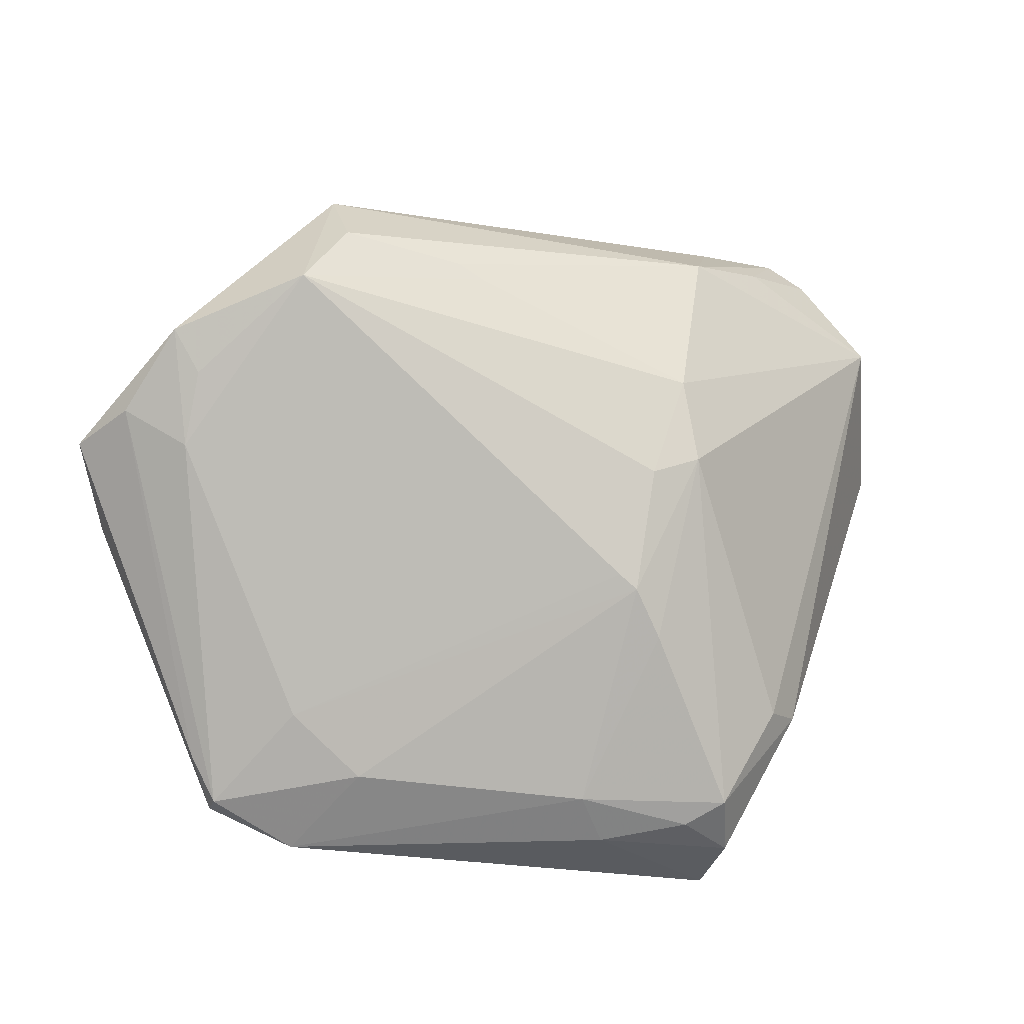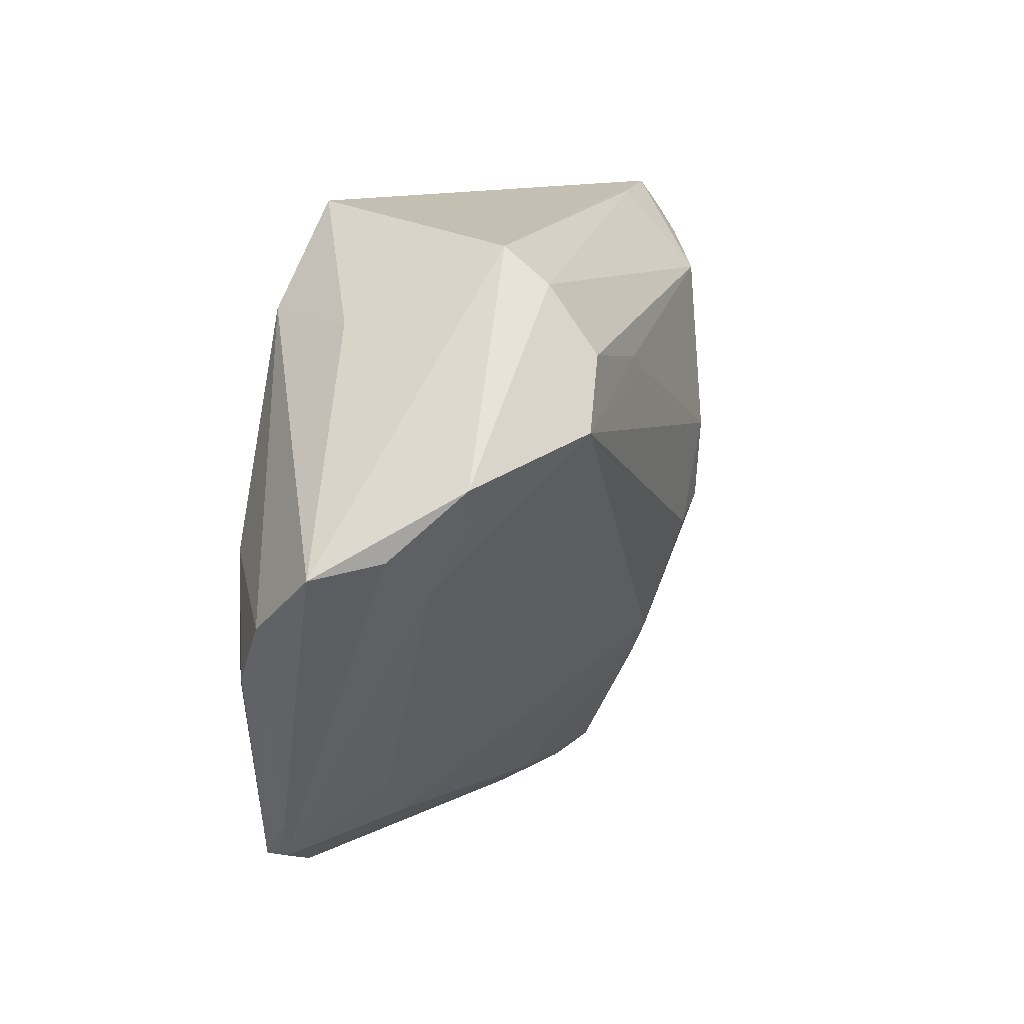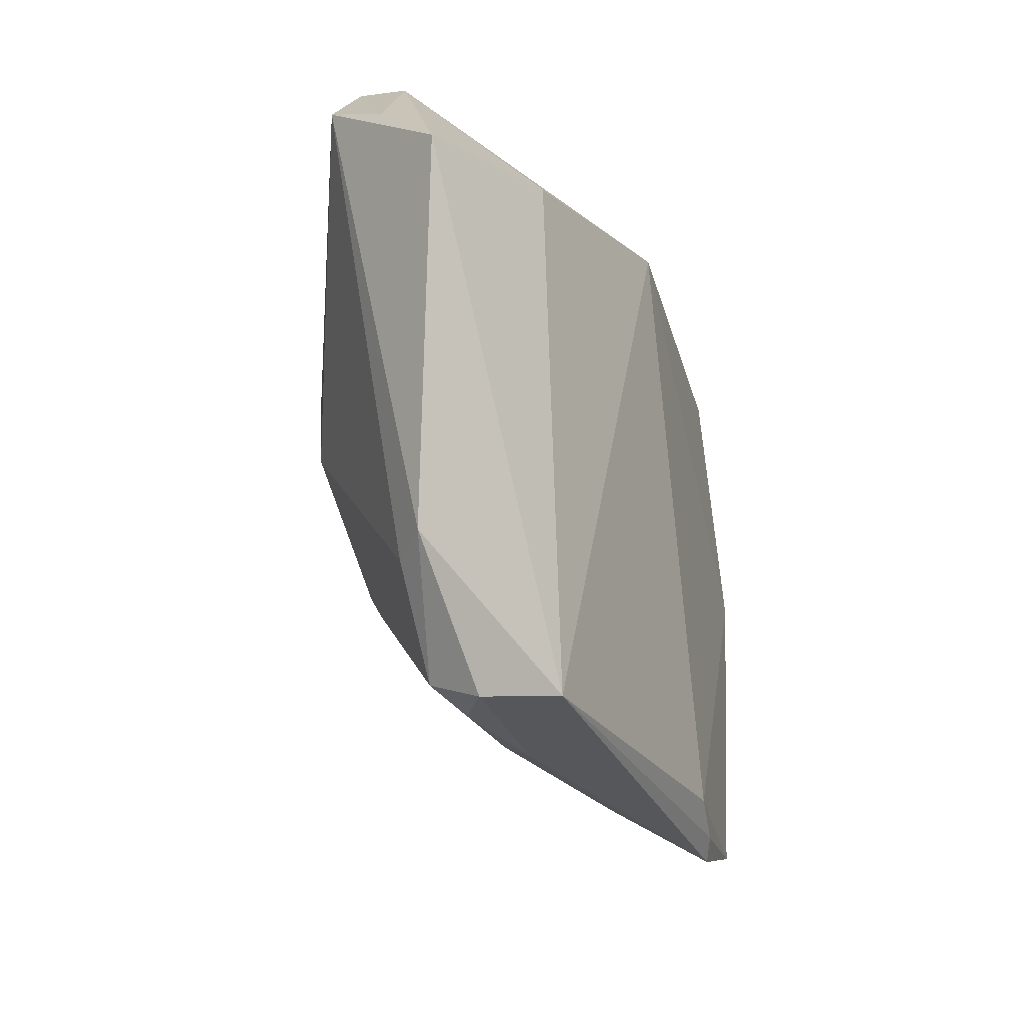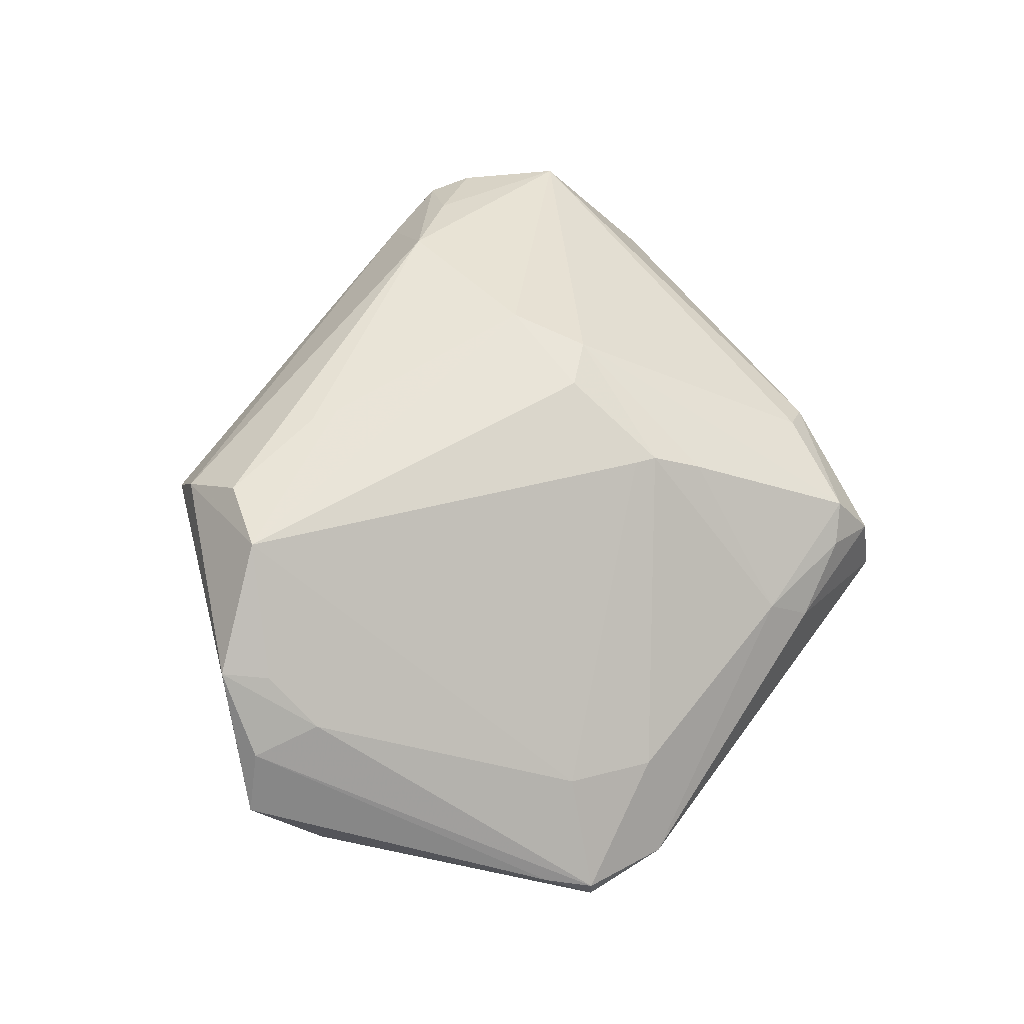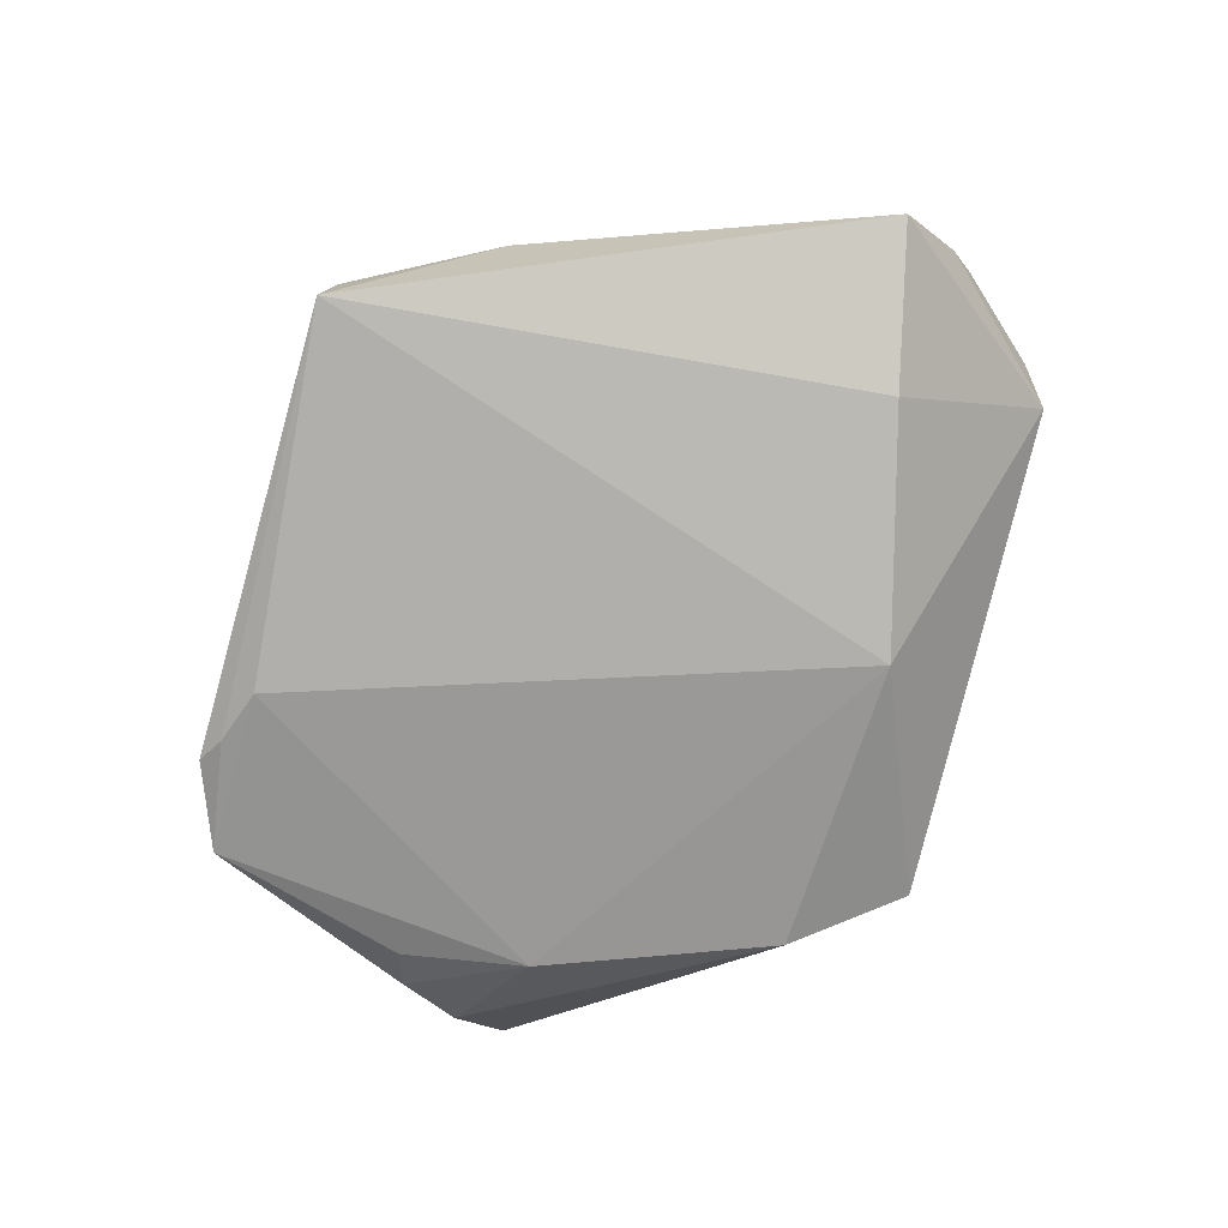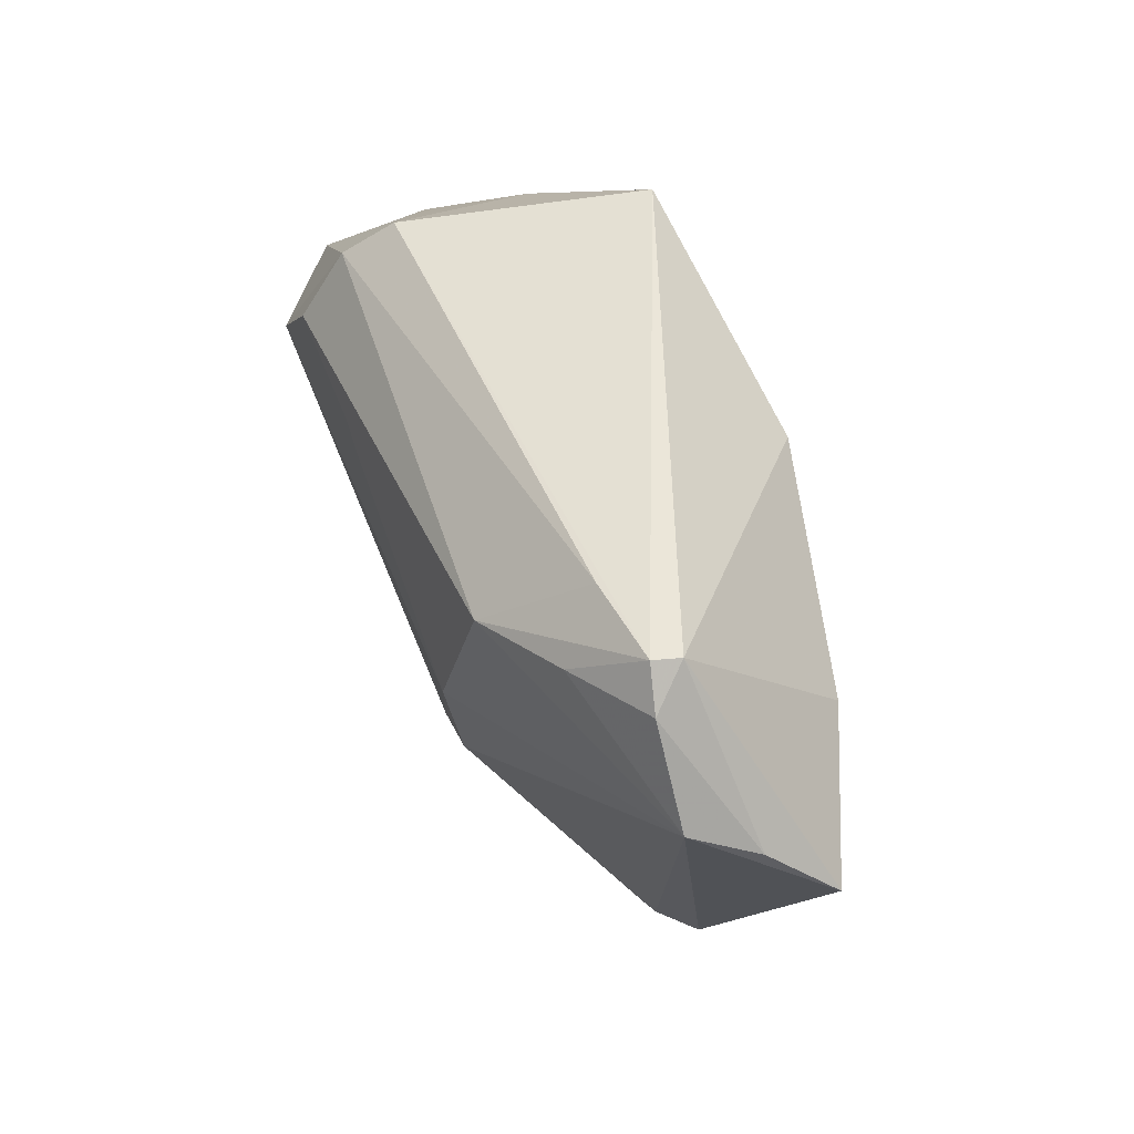
<metadata>
{"format":"obj","ext":"obj","renderer":"f3d","projection":"perspective","resolution":1024,"background":"white","views":[{"elev":-27.4,"azim":-20.1,"up":"+Y"},{"elev":10.1,"azim":-71.2,"up":"+Y"},{"elev":-29.5,"azim":105.5,"up":"+Y"},{"elev":57.6,"azim":-53.5,"up":"+Z"},{"elev":-69.1,"azim":74.0,"up":"+Z"},{"elev":58.6,"azim":66.7,"up":"+Y"}]}
</metadata>
<code>
v -0.04299 0.005973 0.01004
v -0.01104 0.02013 0.01988
v -0.03197 0.02633 -0.008892
v 0.02946 0.03409 0.01304
v -0.0439 -0.01244 -0.01679
v 0.01892 0.03013 0.01806
v 0.05411 0.01667 -0.005972
v -0.01841 -0.03884 -0.02007
v -0.032 -0.03671 -0.01969
v -0.01706 0.03934 -0.01712
v 0.03678 0.02054 -0.0139
v -0.01661 -0.0347 -0.00818
v -0.0286 0.03096 0.01404
v 0.03925 0.03739 0.007993
v -0.02711 0.03496 0.008359
v 0.008201 -0.01413 0.01489
v -0.03558 0.0003884 -0.02068
v -0.04917 -0.005253 -0.01234
v 0.009716 -0.03642 -0.001846
v 0.03796 -0.02278 -0.0001091
v 0.03578 0.04013 0.003669
v 0.03506 0.04066 0.006789
v 0.04742 0.02804 0.008406
v -0.04638 0.01065 0.01104
v -0.02542 0.02715 -0.02012
v -0.03346 0.01543 0.02033
v 0.05052 0.02408 0.001177
v 0.01375 -0.03975 -0.006033
v -0.03208 -0.03676 -0.01709
v -0.02809 0.02328 0.01946
v -0.043 -0.001332 0.005307
v 0.023 -0.03822 -0.001317
v 0.02492 0.03962 0.007731
v 0.02986 -0.03934 -0.004715
v 0.01007 0.02772 -0.02068
v 0.03055 -0.04066 -0.01392
v 0.01483 0.0104 0.02068
v 0.01046 -0.01561 0.01463
v 0.02695 -0.03597 0.001736
v -0.02533 -0.0285 -0.006796
v -0.05006 0.003145 0.00312
v -0.02181 -0.04066 -0.01895
v 0.01433 -0.02016 0.01195
v 0.01112 -0.001957 0.01939
v -0.05411 0.001567 -0.004063
v 0.03352 -0.02394 0.003271
v 0.01696 0.0007524 0.01949
v -0.0388 -0.01396 -0.01938
v -0.03536 -0.03181 -0.01584
v -0.01403 0.02184 0.01972
v -0.01179 -0.03664 -0.02068
f 21 10 22
f 35 10 21
f 36 7 20
f 23 20 7
f 15 45 24
f 22 10 15
f 40 26 31
f 35 21 11
f 11 21 7
f 36 35 11
f 11 7 36
f 7 21 27
f 27 23 7
f 46 23 47
f 20 23 46
f 47 39 46
f 46 39 20
f 45 15 3
f 3 15 10
f 13 15 24
f 24 26 13
f 13 26 30
f 30 6 13
f 14 21 22
f 14 27 21
f 23 27 14
f 24 31 1
f 1 26 24
f 31 26 1
f 47 23 37
f 23 6 37
f 51 35 36
f 51 17 35
f 9 17 51
f 12 40 29
f 29 40 31
f 36 20 34
f 20 39 34
f 34 28 36
f 38 40 12
f 19 38 12
f 33 6 22
f 33 13 6
f 22 15 33
f 15 13 33
f 4 6 23
f 23 14 4
f 22 6 4
f 4 14 22
f 30 26 50
f 50 6 30
f 50 37 6
f 45 3 25
f 25 3 10
f 25 10 35
f 35 17 25
f 42 29 9
f 36 28 42
f 12 29 42
f 42 19 12
f 28 19 42
f 41 29 31
f 24 45 41
f 41 31 24
f 44 38 47
f 47 37 44
f 44 37 26
f 43 39 47
f 47 38 43
f 43 19 39
f 38 19 43
f 26 40 16
f 40 38 16
f 16 44 26
f 38 44 16
f 32 19 28
f 39 19 32
f 28 34 32
f 32 34 39
f 26 37 2
f 2 50 26
f 37 50 2
f 18 5 9
f 45 25 18
f 17 5 18
f 18 25 17
f 48 17 9
f 9 5 48
f 48 5 17
f 9 51 8
f 8 42 9
f 8 51 36
f 36 42 8
f 49 41 45
f 29 41 49
f 9 29 49
f 45 18 49
f 49 18 9

</code>
